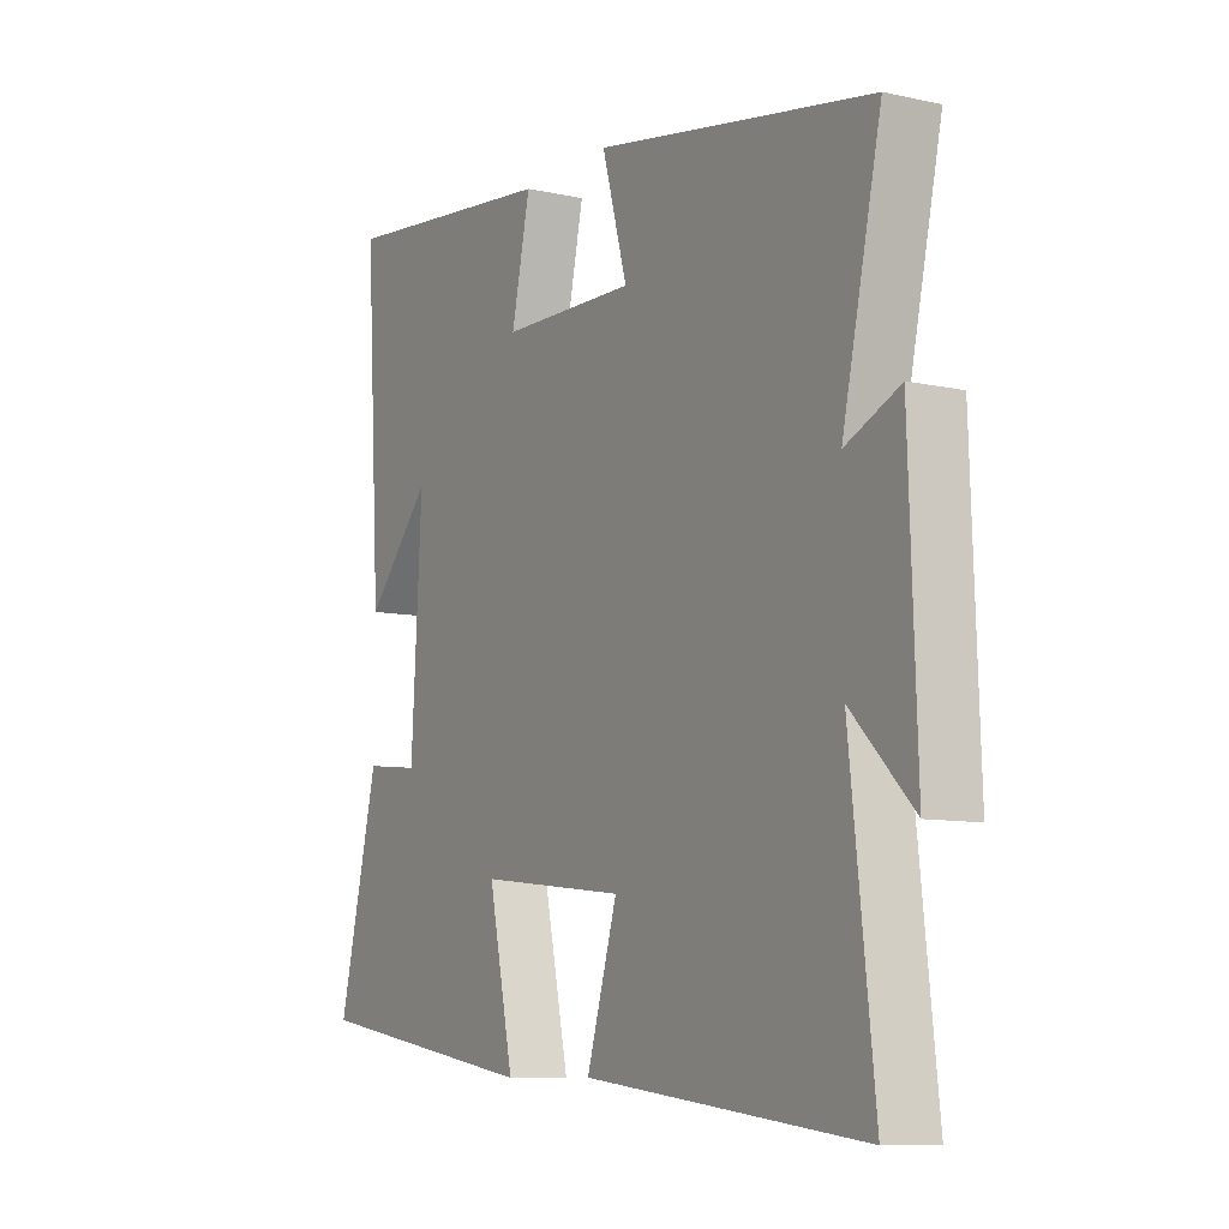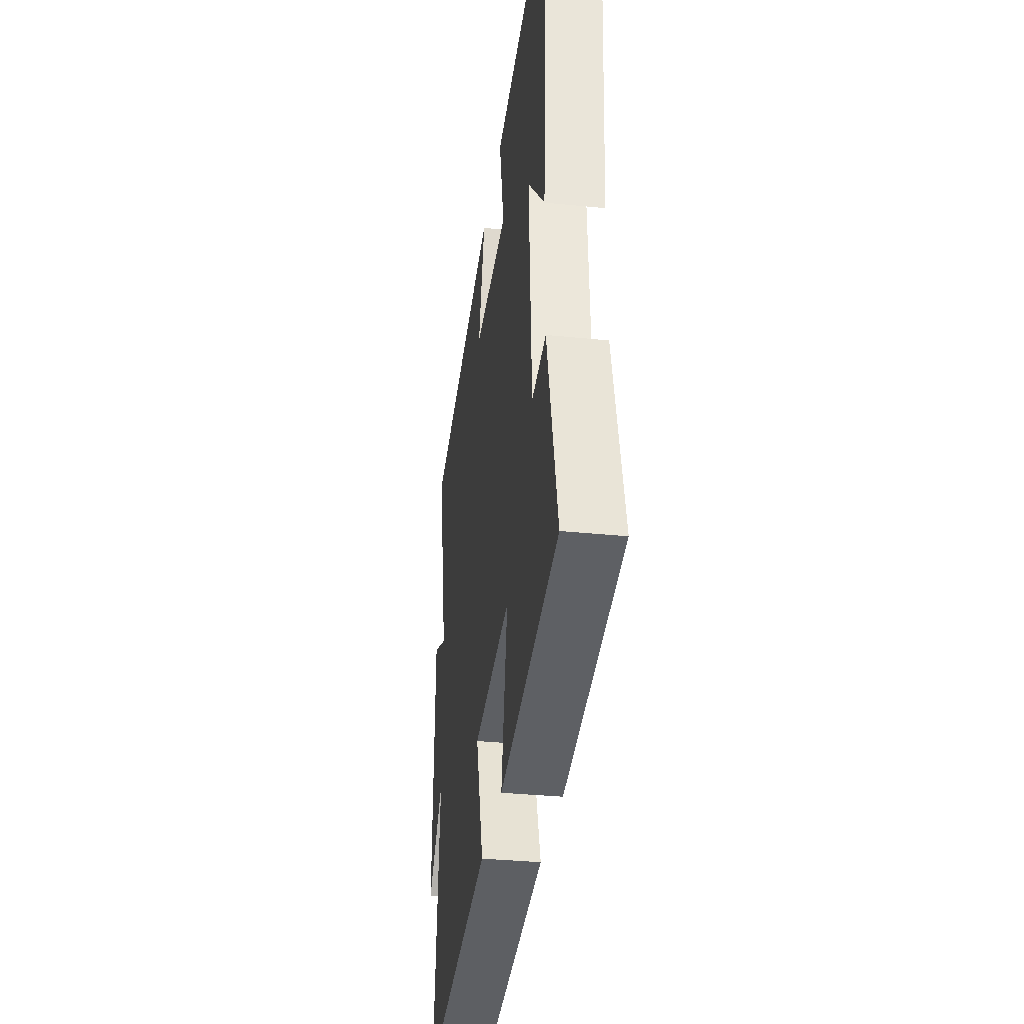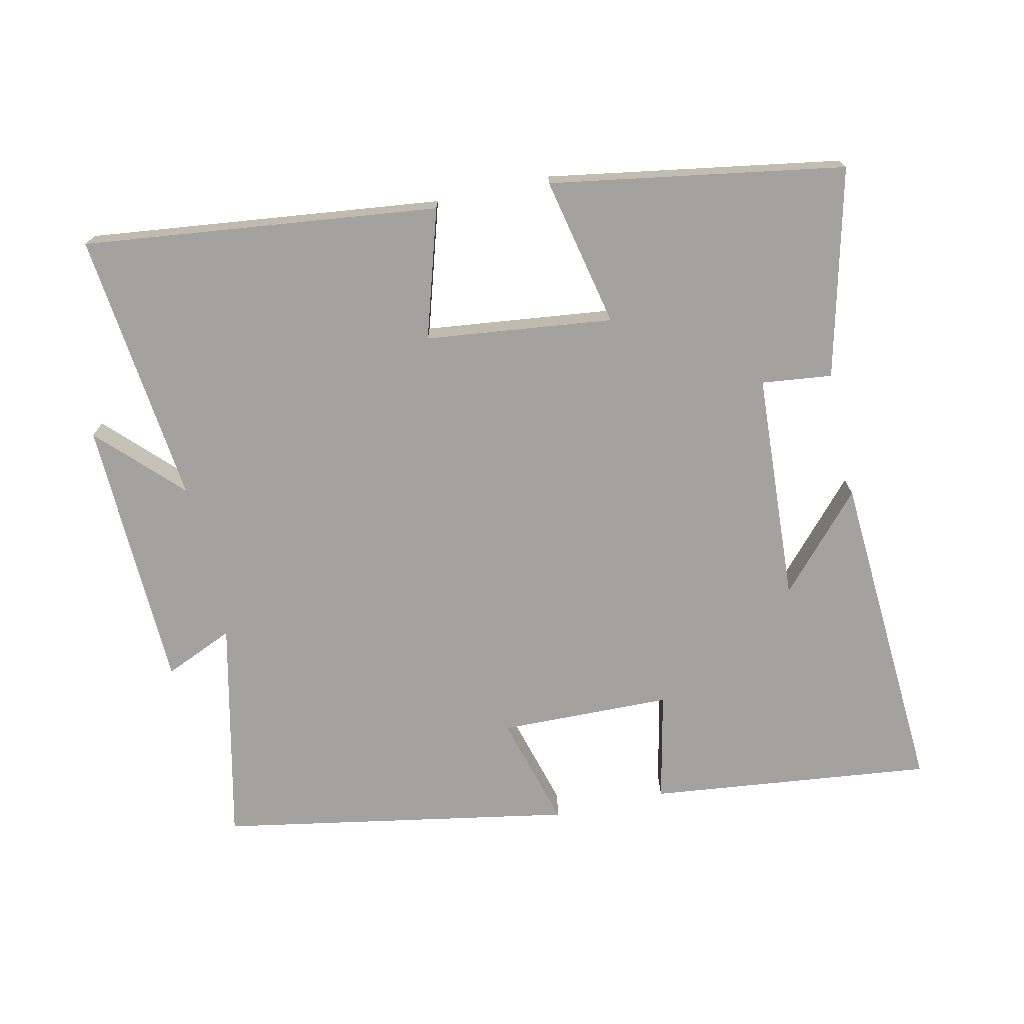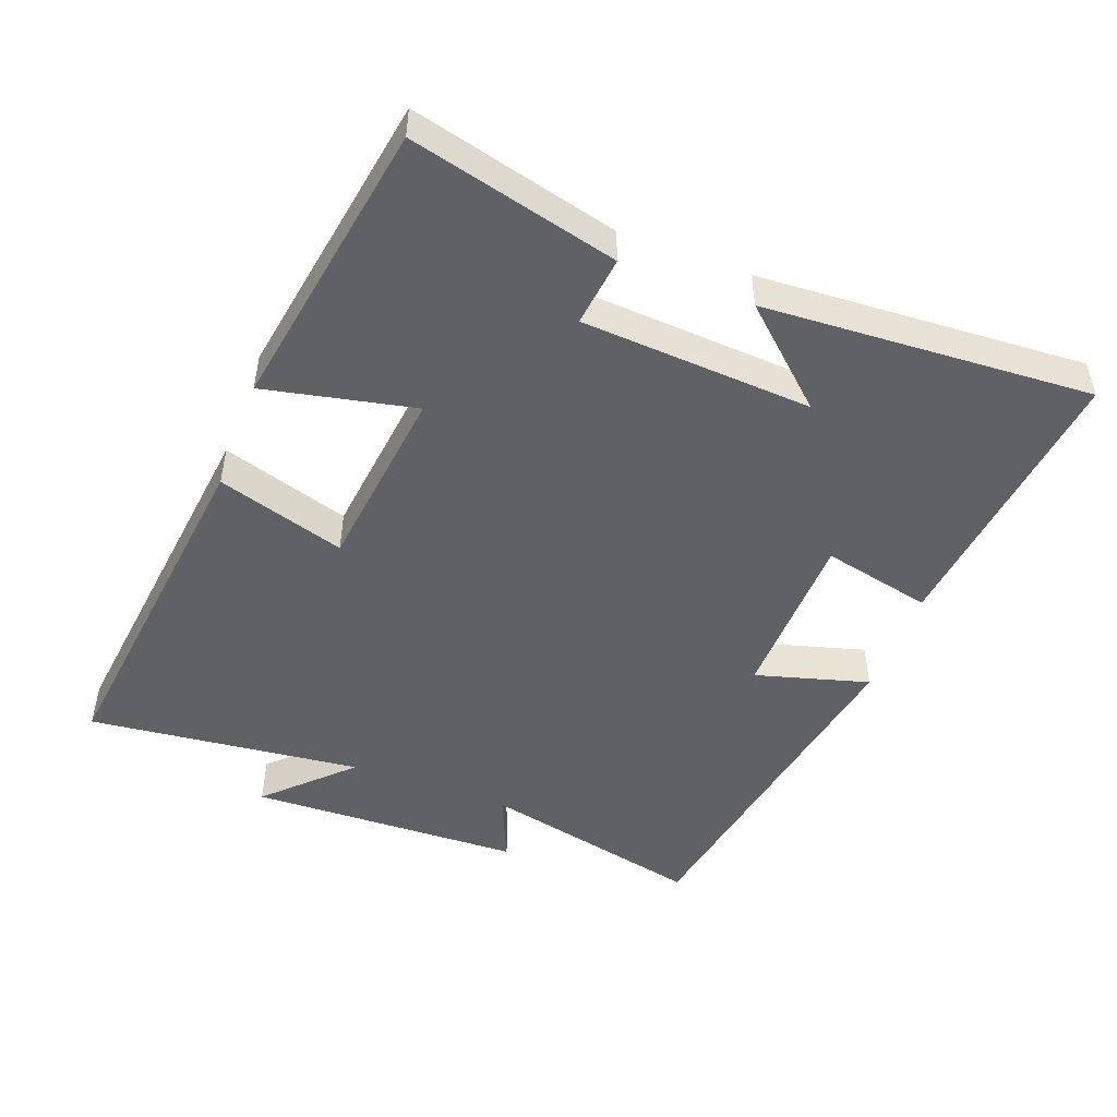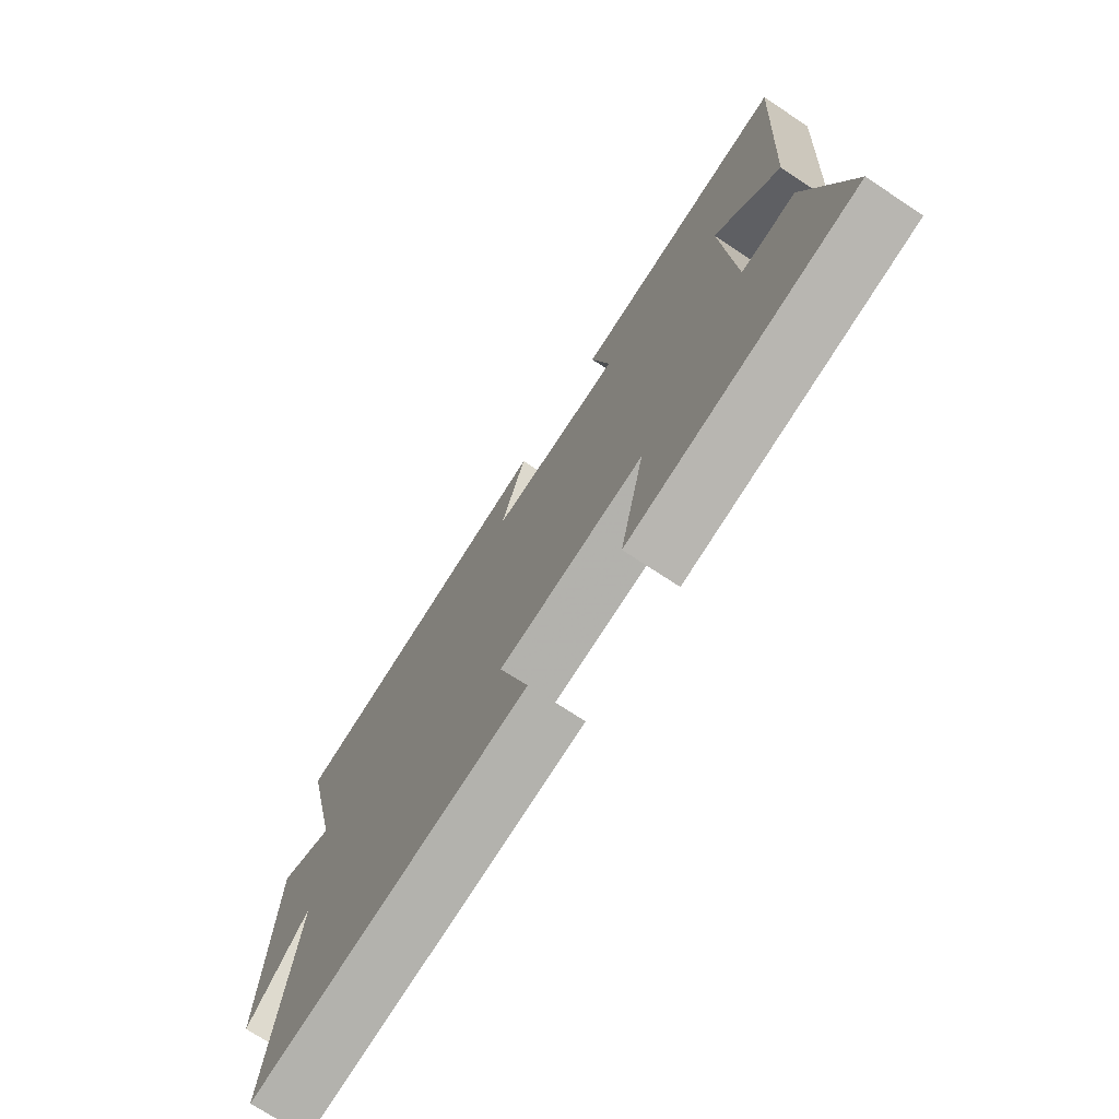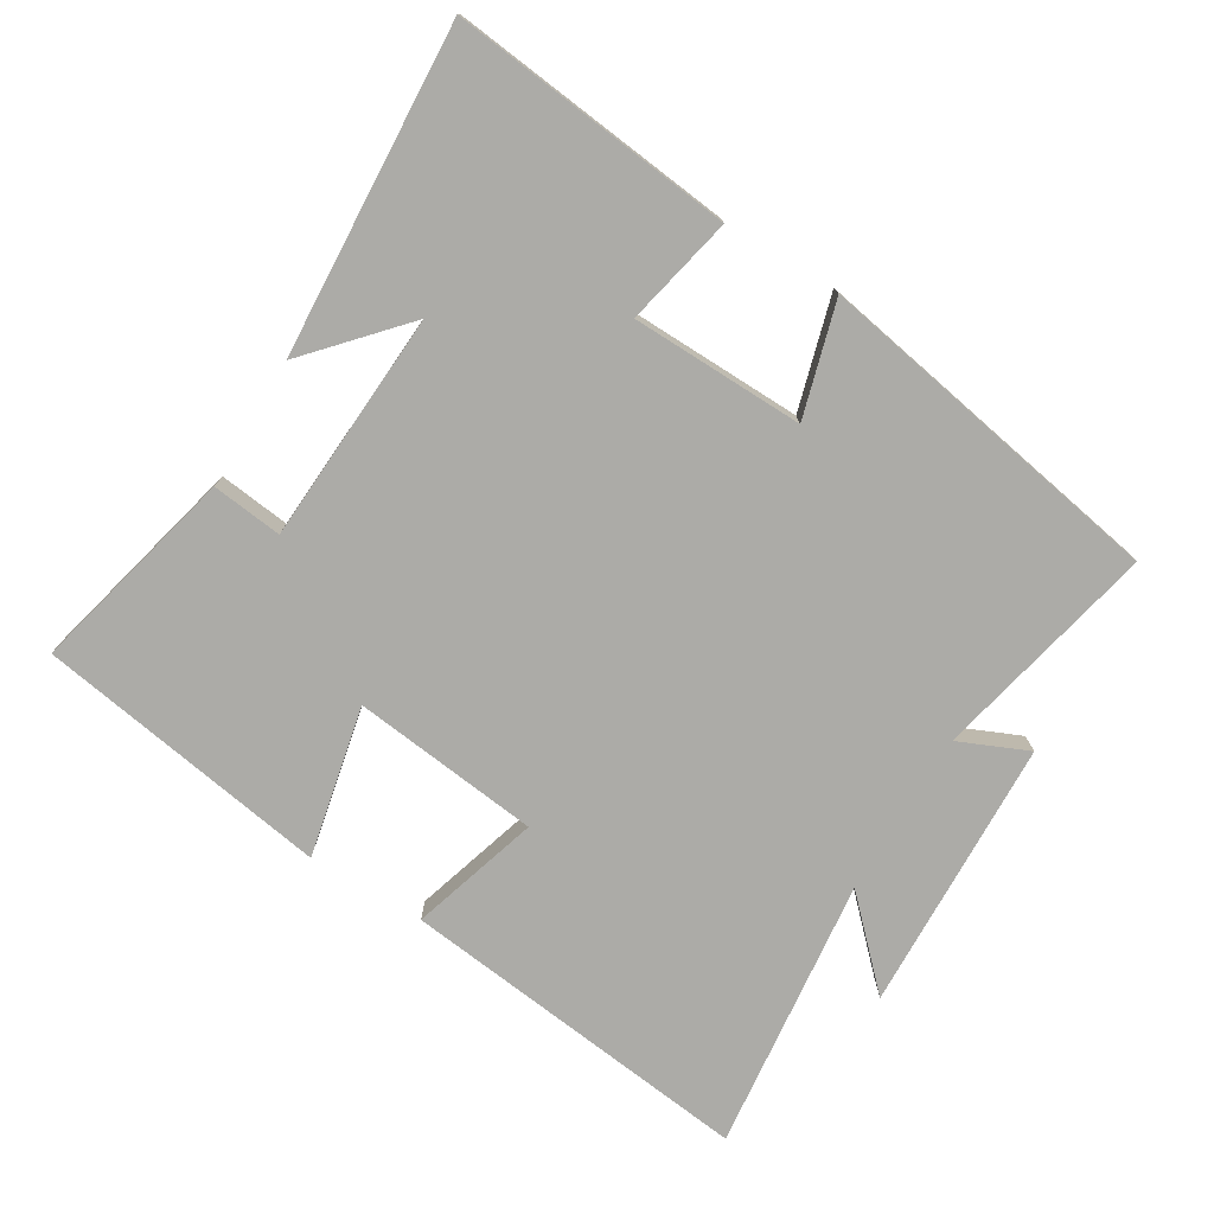
<metadata>
{"format":"obj","ext":"obj","renderer":"f3d","projection":"perspective","resolution":1024,"background":"white","views":[{"elev":-9.2,"azim":59.6,"up":"+Z"},{"elev":-33.9,"azim":-97.9,"up":"+Z"},{"elev":-72.6,"azim":-167.5,"up":"+Y"},{"elev":-49.0,"azim":-110.7,"up":"+Y"},{"elev":-73.4,"azim":-123.4,"up":"+Z"},{"elev":-76.3,"azim":-31.1,"up":"+Y"}]}
</metadata>
<code>
v 0.573 0.07 0.407
v 0.5 0.07 0.08
v 0.601 0.07 0.124
v 0.615 0.07 -0.276
v 0.5 0.07 -0.16
v 0.545 0.07 -0.561
v 0.025 0.07 -0.5
v 0.082 0.07 -0.312
v -0.192 0.07 -0.28
v -0.145 0.07 -0.5
v -0.575 0.07 -0.429
v -0.5 0.07 -0.124
v -0.397 0.07 -0.136
v -0.377 0.07 0.202
v -0.5 0.07 0.066
v -0.529 0.07 0.547
v -0.114 0.07 0.5
v -0.149 0.07 0.34
v 0.103 0.07 0.334
v 0.056 0.07 0.5
v 0.573 0 0.407
v 0.5 0 0.08
v 0.601 0 0.124
v 0.615 0 -0.276
v 0.5 0 -0.16
v 0.545 0 -0.561
v 0.025 0 -0.5
v 0.082 0 -0.312
v -0.192 0 -0.28
v -0.145 0 -0.5
v -0.575 0 -0.429
v -0.5 0 -0.124
v -0.397 0 -0.136
v -0.377 0 0.202
v -0.5 0 0.066
v -0.529 0 0.547
v -0.114 0 0.5
v -0.149 0 0.34
v 0.103 0 0.334
v 0.056 0 0.5
f 19 20 1 2
f 18 19 2
f 16 17 18
f 14 15 16
f 14 16 18
f 13 14 18 2
f 9 10 11 12
f 8 9 12 13
f 5 6 7 8
f 5 8 13 2
f 2 3 4 5
f 22 21 40 39
f 22 39 38
f 38 37 36
f 36 35 34
f 38 36 34
f 22 38 34 33
f 32 31 30 29
f 33 32 29 28
f 28 27 26 25
f 22 33 28 25
f 25 24 23 22
f 1 21 22 2
f 2 22 23 3
f 3 23 24 4
f 4 24 25 5
f 5 25 26 6
f 6 26 27 7
f 7 27 28 8
f 8 28 29 9
f 9 29 30 10
f 10 30 31 11
f 11 31 32 12
f 12 32 33 13
f 13 33 34 14
f 14 34 35 15
f 15 35 36 16
f 16 36 37 17
f 17 37 38 18
f 18 38 39 19
f 19 39 40 20
f 20 40 21 1

</code>
